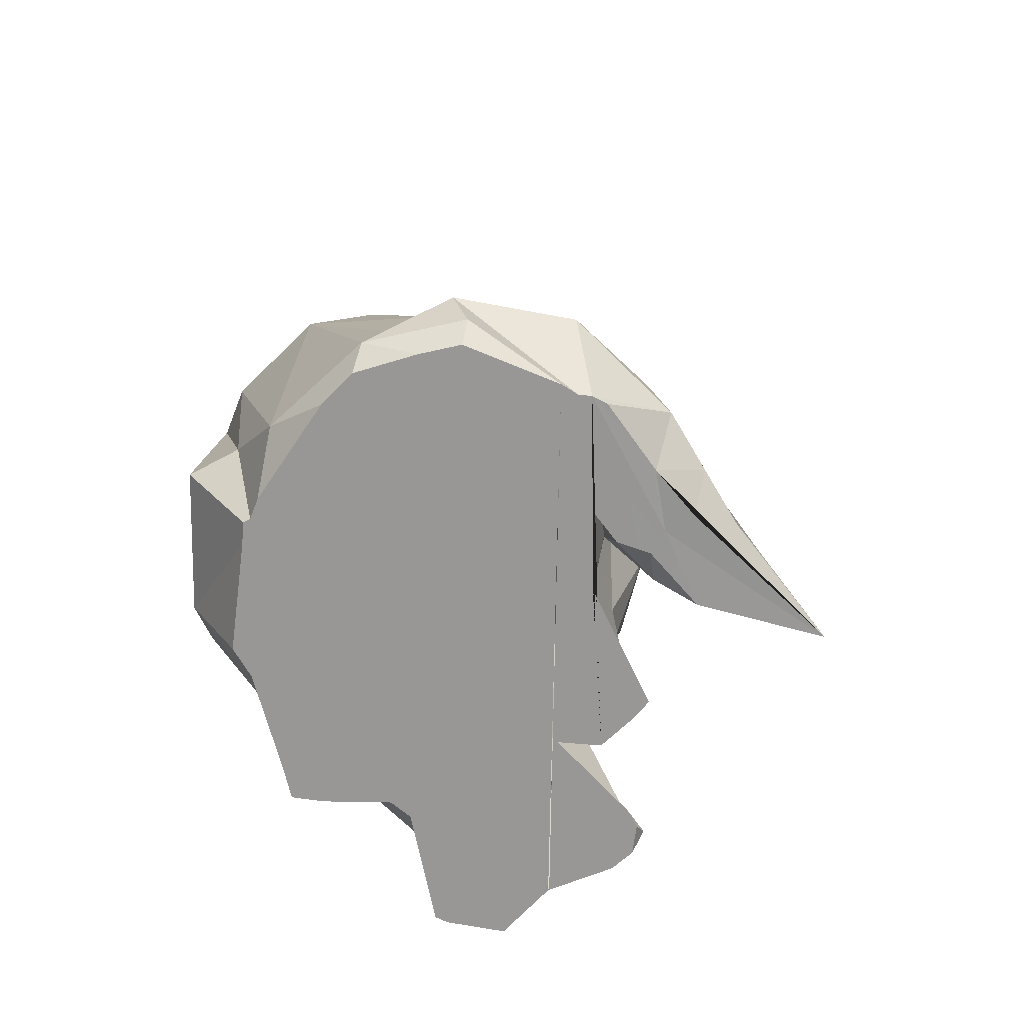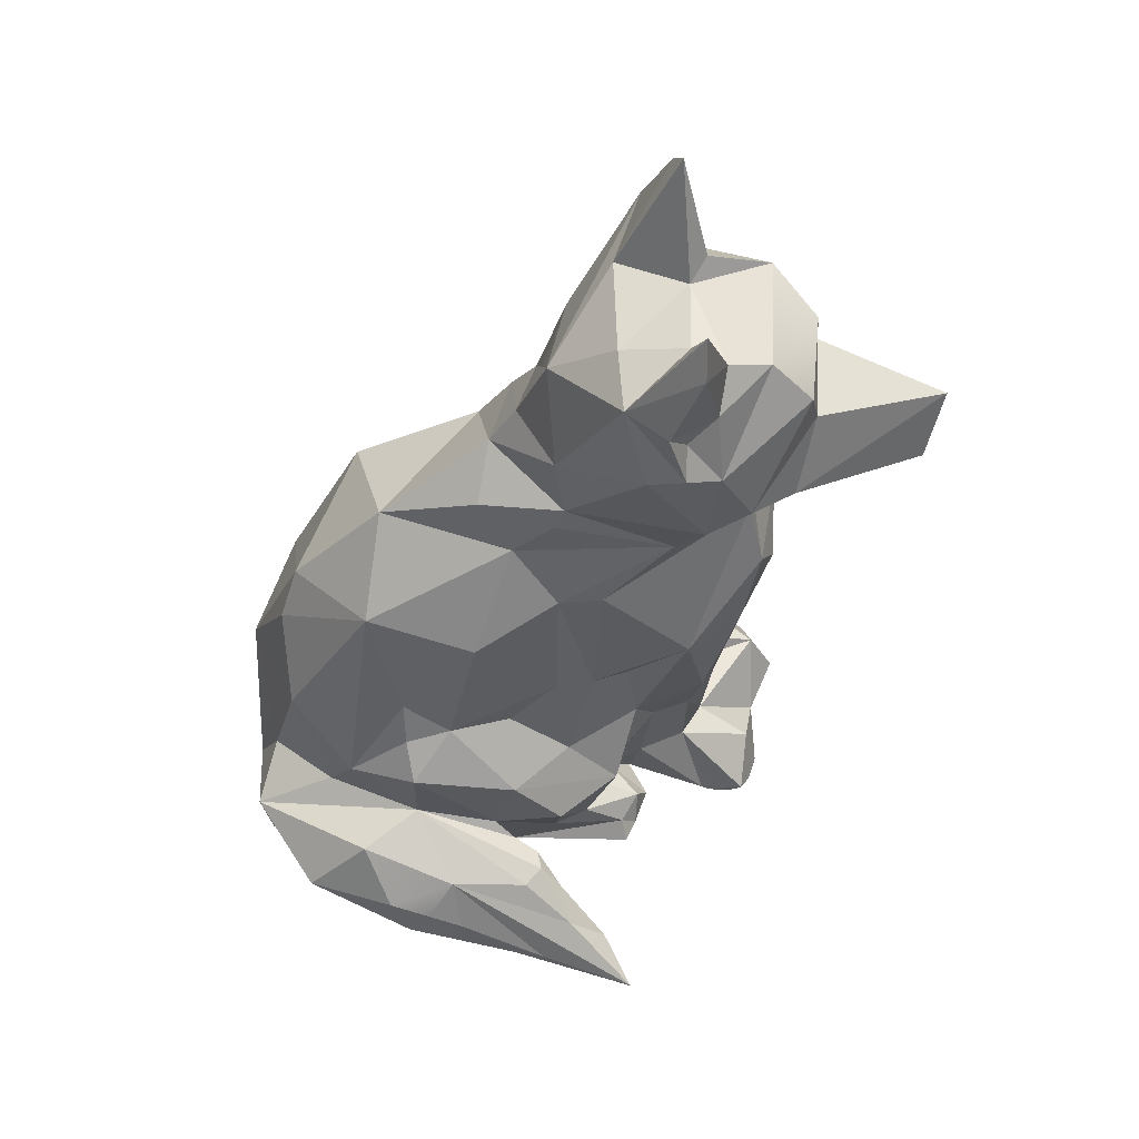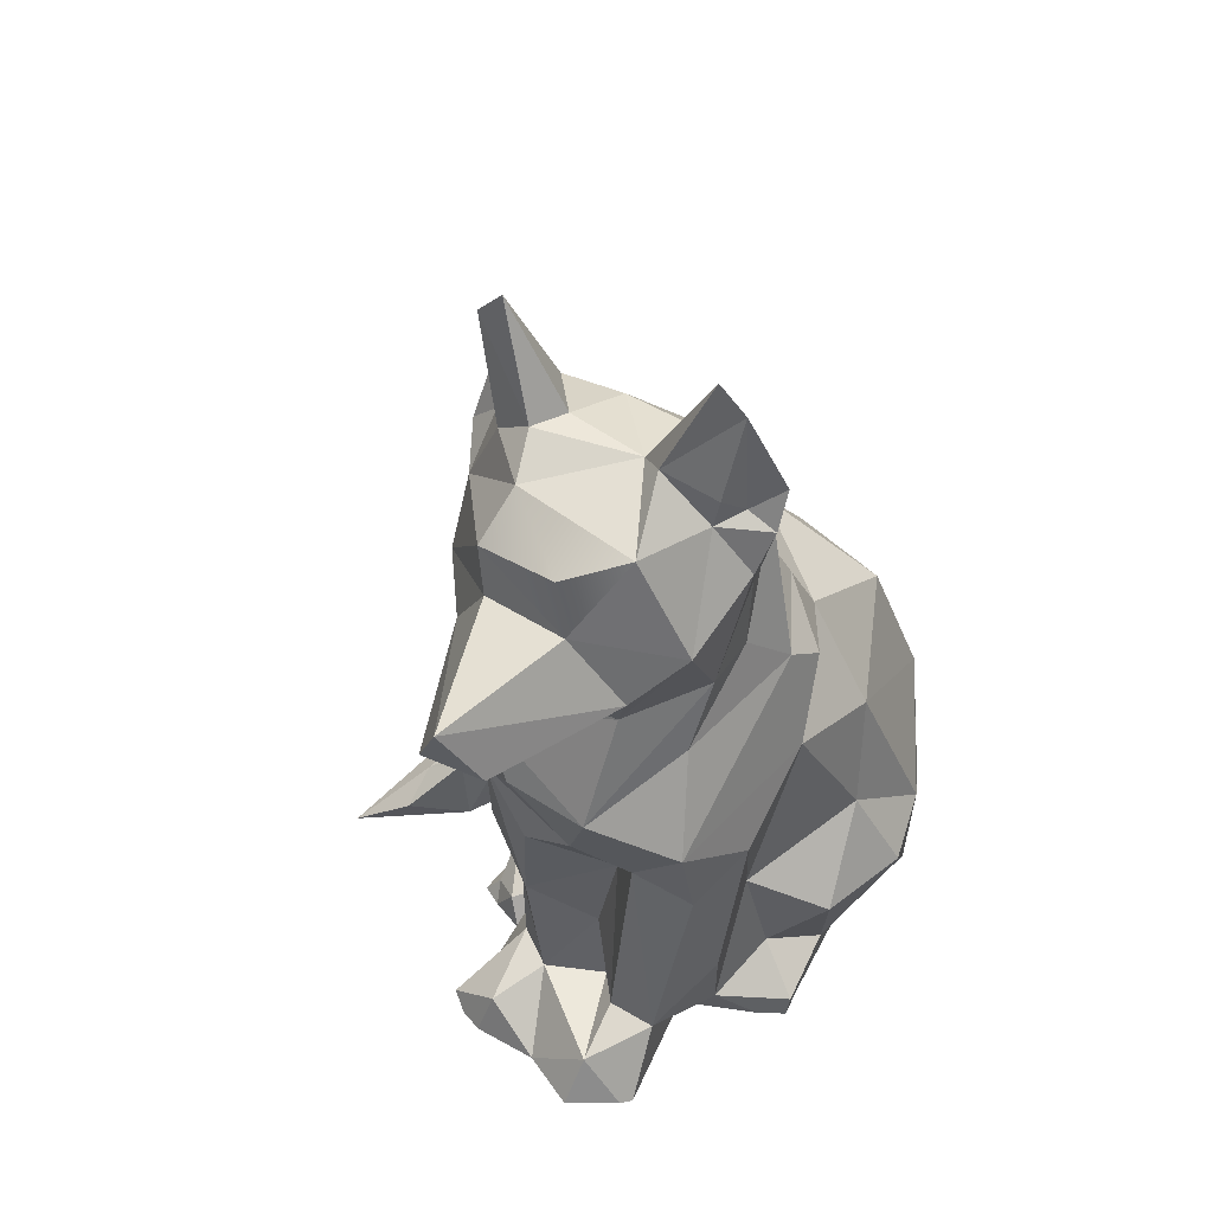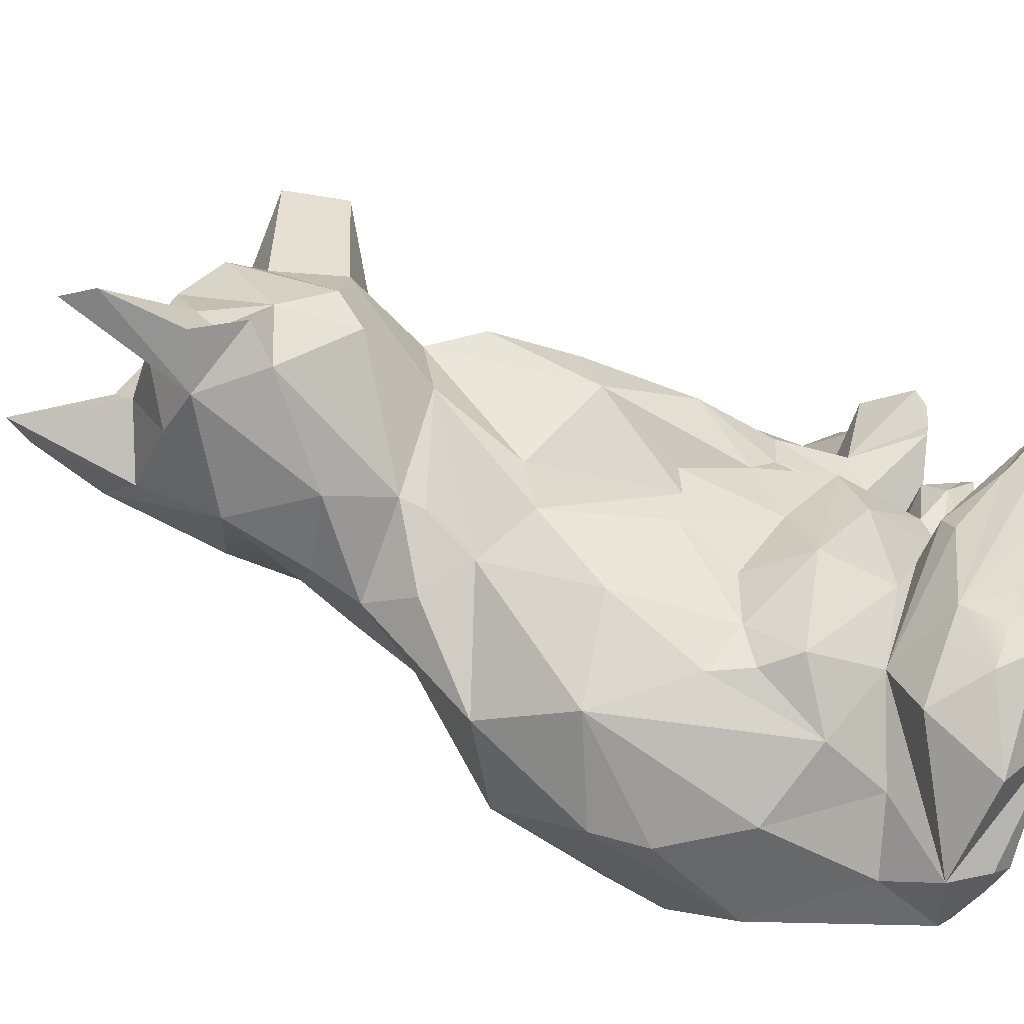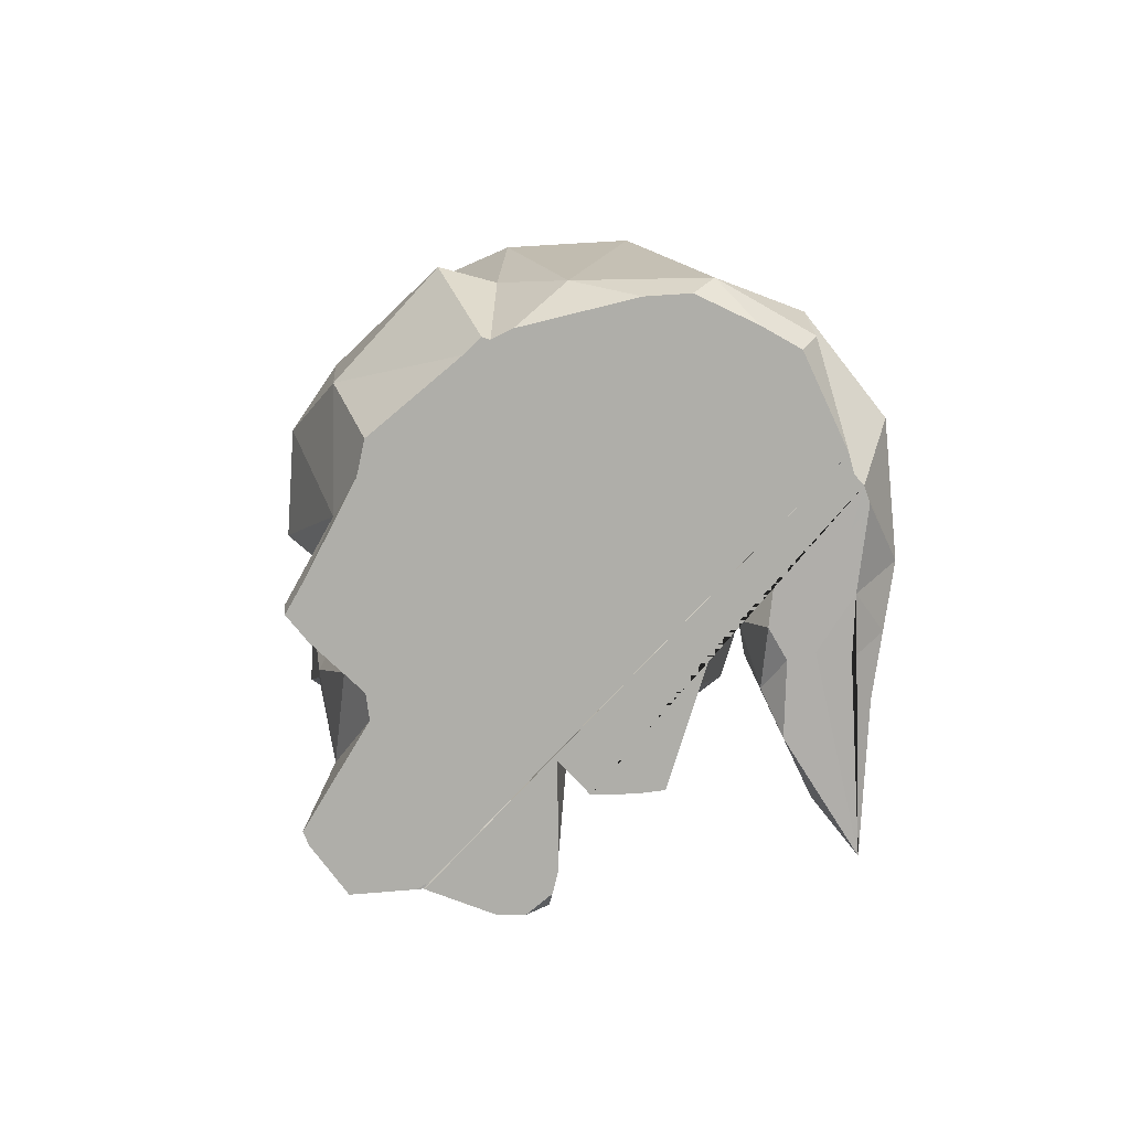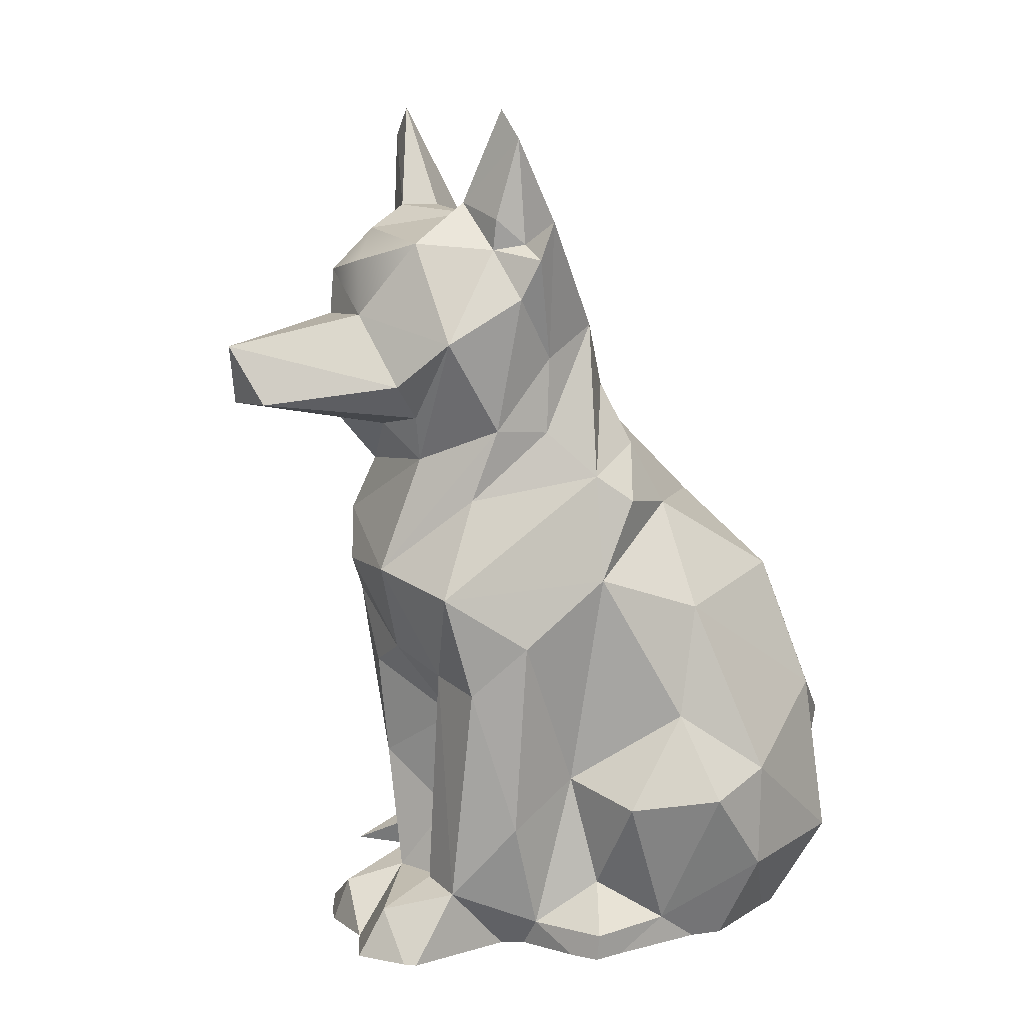
<metadata>
{"format":"obj","ext":"obj","renderer":"f3d","projection":"perspective","resolution":1024,"background":"white","views":[{"elev":-68.2,"azim":-152.5,"up":"+Y"},{"elev":61.4,"azim":-86.3,"up":"+Y"},{"elev":45.8,"azim":38.4,"up":"+Y"},{"elev":-24.5,"azim":-114.7,"up":"+Z"},{"elev":-77.5,"azim":165.2,"up":"+Y"},{"elev":8.3,"azim":66.8,"up":"+Y"}]}
</metadata>
<code>
o LowPolyDog
v -0.3799 7.235 3.304
v -1.422 6.24 1.339
v -1.581 5.179 2.592
v -0.7531 6.456 3.529
v 1.062 7.353 3.137
v -0.9731 5.184 3.323
v -1.768 10.13 2.36
v -1.463 9.721 2.821
v -1.407 10.46 2.336
v -1.069 10.6 2.718
v -2.267 4.155 -1.501
v -2.376 3.648 -0.8262
v -1.911 5.339 -0.4453
v 1.631 3.676 -2.993
v 1.205 5.515 -2.439
v 2.228 5.116 -0.7292
v -4.859 -0.006657 2.047
v -3.011 3.127 -1.332
v -2.943 1.669 -0.1637
v -2.898 2.803 0.1553
v -1.622 4.043 1.233
v -0.8456 8.478 3.835
v -1.409 8.846 3.25
v -1.152 7.392 2.283
v -1.499 2.922 1.888
v -1.392 3.967 1.723
v -2.146 2.819 0.9131
v -1.295 2.409 2.157
v -1.324 3.597 2.86
v 0.9732 9.434 4.013
v 1.447 10.43 3.333
v -0.2614 10.63 3.363
v 0.04251 8.17 5.558
v 0.5126 9.006 5.777
v 0.984 1.475 -3.282
v 0.9676 3.078 -3.574
v -0.2154 9.401 4.031
v -1.086 10.63 1.532
v 0.05112 9.789 0.4811
v -0.7954 8.759 0.64
v 1.356 6.569 -0.621
v -4.226 1.184 -1.678
v -0.8922 7.744 0.7718
v -1.605 8.563 2.671
v -0.3741 10.04 3.928
v -0.6496 7.36 -0.4418
v 0.1073 7.844 -0.333
v -0.3706 6.507 -1.885
v -4.388 0.6245 -1.401
v -3.842 0.9108 -2.97
v -2.565 3.576 -1.461
v 2.673 2.696 -1.638
v 1.707 1.401 -3.291
v -1.492 12 2.507
v -1.121 12.4 2.489
v -0.3126 10.97 2.322
v -0.2122 10.69 1.404
v -1.603 9.753 1.866
v -0.5684 4.968 -3.205
v -1.614 5.545 -2.019
v -1.648 10.89 2.113
v -0.975 7.414 0.6307
v -1.819 4.241 0.7284
v -2.662 2.697 -2.335
v -1.422 6.064 0.7161
v -0.9836 6.722 0.04921
v 2.007 6.704 0.1974
v 1.301 7.474 -0.1139
v 0.7606 7.864 3.584
v -0.07624 7.889 3.946
v 0.1988 0.5437 -3.615
v -1.406 0.3683 -4.091
v -0.4293 2.726 -4.062
v -2.225 2.023 1.645
v -2.936 1.923 -1.353
v -2.051 3.502 0.02773
v 2.567 1.211 -1.663
v -3.598 1.85 -2.098
v 1.94 7.083 0.7467
v 0.9166 8.196 5.407
v -2.369 1.657 -2.765
v -0.5264 10.96 2.789
v -0.9324 4.258 -3.434
v -0.2722 5.755 3.718
v -1.834 3.218 -3.282
v -2.582 1.016 -3.921
v 1.798 0.9803 0.6393
v 2.453 0.3751 0.9042
v 2.154 0.428 -0.2607
v 0.9277 0.6932 3.702
v 0.3027 0.8073 2.407
v -0.4305 0.8995 2.908
v -1.274 0.9912 1.994
v -0.9694 1.038 2.644
v -0.9668 2.198 2.687
v 1.921 11.88 1.968
v 2.279 10.73 1.581
v 1.193 10.61 1.267
v 1.75 8.794 1.414
v 2.281 10.2 1.781
v 1.726 10.34 2.273
v 2.096 9.046 3.092
v 2.167 9.655 2.032
v 1.277 7.969 3.276
v 0.03372 0.006865 3.77
v -0.7476 0.6455 3.677
v -1.709 1.431 -3.709
v 1.442 9.242 0.6428
v 1.713 7.728 1.435
v -0.6055 2.687 3.046
v 0.1411 1.891 2.387
v 0.5147 3.421 2.441
v 1.098 4.164 2.883
v 0.7795 1.049 2.918
v 1.43 0.9437 2.811
v 1.815 10.76 2.262
v 1.913 10.41 1.863
v 2.427 3.541 -0.4052
v 1.644 2.557 1.003
v 2.721 2.285 0.5231
v 1.93 1.948 2.016
v 1.974 4.018 2.715
v 1.583 0.4085 1.538
v 2.979 2.352 -0.7691
v 1.735 6.797 2.604
v 1.834 7.786 2.254
v 0.9609 5.769 3.709
v 1.601 8.442 3.675
v 2.213 5.599 0.7644
v 2.119 5.466 3.186
v 2.308 4.708 2.005
v -1.482 0.1869 3.647
v 0.745 10.85 2.27
v 1.605 12.29 2.094
v -2.712 0.3708 -3.748
v 0.3596 4.496 3.246
v 1.095 11 2.47
v -2.113 0.003942 1.977
v -1.472 0.003941 3.438
v -1.465 0.003941 3.128
v -1.236 0.003941 3.774
v 0.01131 0.003941 3.762
v -1.109 0.003942 1.823
v -3.403 0.003942 -2.575
v -0.8863 0.003941 3.864
v 0.02124 0.003941 3.772
v 0.8946 0.003942 -2.792
v 2.289 0.003942 0.4806
v 0.6766 0.003942 -2.985
v 1.985 0.003942 -0.8703
v 1.476 0.003941 3.59
v 0.8681 0.003941 4.069
v -2.56 0.003943 -3.588
v 1.151 0.003942 -2.547
v 0.9977 0.003942 -2.797
v 2.004 0.003942 -1.327
v -3.941 0.003942 -1.015
v -3.682 -0.009899 -0.2213
v -3.796 0.003942 -2.081
v -3.673 0.003942 -2.26
v -1.594 0.003942 2.13
v -1.43 0.003942 3.019
v 1.146 0.003942 1.911
v 1.588 0.003941 3.442
v -2.015 0.003943 -3.732
v -3.527 0.003942 -2.359
v -0.6491 0.003943 -3.708
v 1.274 0.003942 1.6
v -1.186 0.003943 -3.888
v 2.063 0.003942 1.17
v 0.01999 0.003941 3.748
v 0.006256 0.003941 3.69
v 0.0175 0.003941 3.702
v 0.0338 0.003941 3.72
v 0.1068 0.003941 3.798
v 2.405 0.003942 0.9221
v 1.033 8.34 0.2625
v 0.1907 8.507 0.04642
v 0.7977 10.19 3.956
v -1.397 0.5594 1.531
v -1.768 2.077 1.737
v -3.216 0.2752 0.4239
v -3.6 -0.01413 0.8746
v -2.217 0.2828 1.766
v -2.296 0.8086 1.198
v -2.433 0.003942 1.847
v -1.811 0.4202 1.989
v -2.508 0.003942 0.06828
v -2.495 0.6491 0.7177
v -2.957 2.038 0.8424
v -2.825 0.9018 -0.1656
v -3.07 0.02325 -0.3591
v -3.384 -0.01145 -0.04476
v -1.751 0.7108 1.378
v -4.184 0.3705 1.594
v -4.194 0.7917 1.071
v -3.927 1.448 -0.748
v -4.584 0.318 0.668
v -4.449 0.4227 -0.5759
v -4.508 0.2291 0.2158
v -4.107 -0.02548 -0.2592
v -4.345 0.7863 -0.6008
v -4.29 0.97 -1.099
v -3.535 1.338 0.5776
v -3.689 1.038 0.893
v -3.815 1.324 0.3585
v -3.219 1.221 0.4986
v -3 0.8358 0.2105
v -3.104 1.463 0.143
v -2.986 0.003942 -0.8879
v -3.088 0.6234 -0.815
v -0.3853 4.161 3.278
f 1 2 3
f 1 4 5
f 3 4 1
f 6 4 3
f 7 8 9
f 9 8 10
f 11 12 13
f 14 15 16
f 18 19 20
f 22 23 24
f 25 26 27
f 28 29 25
f 33 34 22
f 35 36 14
f 37 23 22
f 38 39 40
f 41 16 15
f 43 24 44
f 46 47 48
f 48 41 15
f 49 42 50
f 12 11 51
f 14 52 53
f 36 15 14
f 47 41 48
f 38 54 55
f 38 56 57
f 7 38 58
f 58 8 7
f 59 60 48
f 38 61 54
f 22 34 37
f 24 43 62
f 60 11 13
f 10 61 9
f 61 38 7
f 64 11 60
f 65 24 66
f 2 24 65
f 67 41 68
f 1 69 70
f 58 44 8
f 71 72 73
f 35 14 53
f 74 25 27
f 27 20 74
f 27 63 76
f 36 71 73
f 52 77 53
f 64 51 11
f 20 12 18
f 25 29 3
f 29 6 3
f 46 43 47
f 54 61 10
f 45 32 8
f 34 30 37
f 30 45 37
f 66 46 48
f 60 13 66
f 24 2 1
f 65 66 13
f 40 43 58
f 21 65 63
f 23 44 24
f 1 22 24
f 80 34 33
f 46 62 43
f 33 70 69
f 57 39 38
f 73 59 36
f 12 20 76
f 13 63 65
f 58 43 44
f 63 12 76
f 64 81 75
f 18 75 19
f 68 41 47
f 3 2 21
f 21 63 27
f 21 27 26
f 25 3 26
f 45 8 23
f 44 23 8
f 24 62 66
f 1 70 22
f 76 20 27
f 21 2 65
f 47 43 40
f 66 48 60
f 82 54 10
f 46 66 62
f 70 33 22
f 5 69 1
f 59 48 15
f 55 56 38
f 38 40 58
f 37 45 23
f 73 83 59
f 84 4 6
f 36 35 71
f 85 64 60
f 63 13 12
f 64 75 18
f 64 18 51
f 18 12 51
f 36 59 15
f 82 55 54
f 21 26 3
f 32 82 10
f 86 78 75
f 86 75 81
f 87 88 89
f 90 91 92
f 94 95 93
f 96 97 98
f 99 97 100
f 5 102 104
f 105 92 106
f 107 85 73
f 108 99 109
f 110 111 112
f 113 114 115
f 116 101 117
f 93 95 28
f 94 106 92
f 50 42 78
f 52 14 16
f 92 111 110
f 94 92 95
f 118 119 120
f 115 121 122
f 91 111 92
f 80 33 69
f 123 119 121
f 124 120 89
f 92 105 90
f 114 90 115
f 90 114 91
f 125 126 127
f 5 126 102
f 129 79 130
f 16 129 118
f 122 121 131
f 121 115 123
f 78 86 50
f 122 131 130
f 87 123 88
f 119 123 87
f 77 124 89
f 106 94 132
f 83 85 60
f 4 84 127
f 133 134 98
f 102 101 31
f 129 119 118
f 117 101 100
f 86 72 135
f 126 5 127
f 118 120 124
f 97 96 117
f 39 98 97
f 99 103 126
f 119 129 131
f 77 52 124
f 110 29 95
f 114 111 91
f 73 72 107
f 9 61 7
f 31 133 32
f 57 133 98
f 133 31 137
f 57 98 39
f 57 56 133
f 52 118 124
f 96 98 134
f 137 116 96
f 137 96 134
f 101 103 100
f 97 117 100
f 97 99 108
f 100 103 99
f 116 137 101
f 137 31 101
f 102 128 104
f 126 109 99
f 126 103 102
f 127 84 136
f 122 113 115
f 107 72 86
f 108 39 97
f 32 133 82
f 80 69 104
f 130 79 125
f 68 79 67
f 79 129 67
f 129 41 67
f 127 5 4
f 131 121 119
f 64 85 81
f 112 114 113
f 82 56 55
f 120 119 87
f 95 29 28
f 6 29 110
f 96 116 117
f 133 56 82
f 6 136 84
f 130 125 127
f 113 130 127
f 16 118 52
f 89 120 87
f 85 107 81
f 129 130 131
f 136 112 113
f 130 113 122
f 136 113 127
f 112 111 114
f 92 110 95
f 81 107 86
f 69 5 104
f 60 59 83
f 83 73 85
f 41 129 16
f 137 134 133
f 139 140 141
f 142 143 144
f 142 145 143
f 146 145 142
f 147 148 149
f 150 148 147
f 151 152 153
f 154 150 155
f 156 150 154
f 145 140 162
f 145 141 140
f 163 164 165
f 143 161 166
f 167 168 169
f 170 168 167
f 162 143 145
f 147 155 150
f 166 144 143
f 144 172 171
f 144 173 172
f 144 174 173
f 144 175 174
f 144 152 175
f 144 153 152
f 167 176 170
f 167 148 176
f 167 149 148
f 153 164 151
f 153 165 164
f 165 168 163
f 165 169 168
f 160 166 161 188 210
f 167 169 72
f 167 72 71
f 147 149 71
f 147 71 35
f 155 147 35
f 155 35 53
f 160 159 49
f 160 49 50
f 153 144 135
f 157 158 17 201
f 154 155 53
f 154 53 77
f 156 154 77
f 149 167 71
f 175 152 90
f 175 90 105
f 141 145 106
f 141 106 132
f 152 151 90
f 168 170 123
f 143 162 93
f 148 150 89
f 162 140 94
f 162 94 93
f 164 163 115
f 140 139 132
f 140 132 94
f 145 146 105
f 145 105 106
f 165 153 135
f 165 135 72
f 144 166 86
f 144 86 135
f 176 148 89
f 176 89 88
f 166 160 50
f 150 156 77
f 150 77 89
f 163 168 123
f 163 123 115
f 139 141 132
f 151 164 115
f 151 115 90
f 170 176 88
f 170 88 123
f 146 142 105
f 172 173 105
f 142 171 105
f 171 172 105
f 169 165 72
f 174 175 105
f 173 174 105
f 34 80 128
f 104 128 80
f 30 34 128
f 45 179 32
f 30 179 45
f 108 109 79
f 79 109 125
f 126 125 109
f 102 103 101
f 39 108 177
f 39 177 178
f 40 39 178
f 68 177 79
f 108 79 177
f 30 31 179
f 32 179 31
f 31 30 102
f 128 102 30
f 28 181 180
f 161 180 187
f 160 157 159
f 160 158 157
f 211 210 188 191
f 183 182 207
f 189 185 190
f 181 74 180
f 185 184 187
f 184 186 138
f 138 161 187
f 161 143 180
f 93 180 143
f 187 184 138
f 190 185 74
f 185 189 184
f 184 188 186
f 158 193 183
f 19 189 190
f 25 74 181
f 28 25 181
f 28 180 93
f 160 210 192 193 158
f 138 186 188 161
f 19 191 188
f 19 188 189
f 189 188 184
f 194 74 185
f 74 194 180
f 180 194 187
f 185 187 194
f 74 20 190
f 20 19 190
f 197 75 78
f 203 199 202
f 202 199 200 198
f 78 42 197
f 197 42 203
f 204 196 205
f 205 207 204
f 207 182 208
f 191 19 209
f 75 209 19
f 209 207 191
f 208 191 207
f 195 183 205
f 17 183 195
f 205 183 207
f 183 193 182
f 182 192 191
f 208 182 191
f 182 193 192
f 17 158 183
f 42 49 203
f 199 203 49
f 50 86 166
f 159 157 49
f 157 201 199
f 199 49 157
f 200 199 201
f 206 75 197
f 206 204 75
f 196 204 206
f 204 207 209 75
f 197 196 206
f 196 195 205
f 203 202 197
f 202 198 197
f 198 17 197
f 197 17 196
f 201 17 200
f 198 200 17
f 17 195 196
f 177 68 178
f 40 178 47
f 178 68 47
f 10 8 32
f 211 210 160
f 160 210 211
f 191 192 211
f 192 210 211
f 212 6 110
f 6 212 136
f 136 212 112
f 110 112 212

</code>
